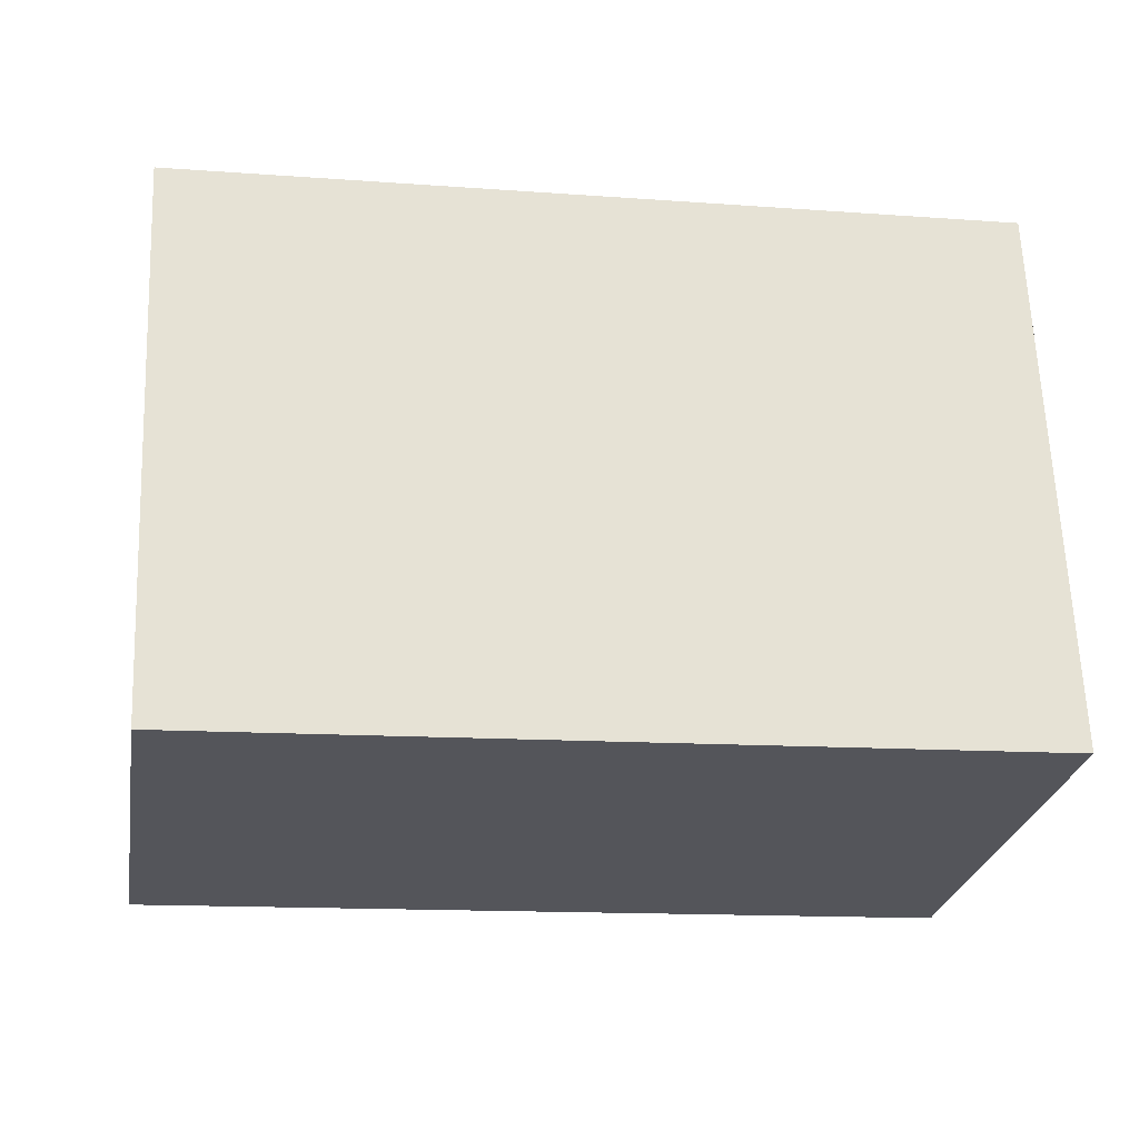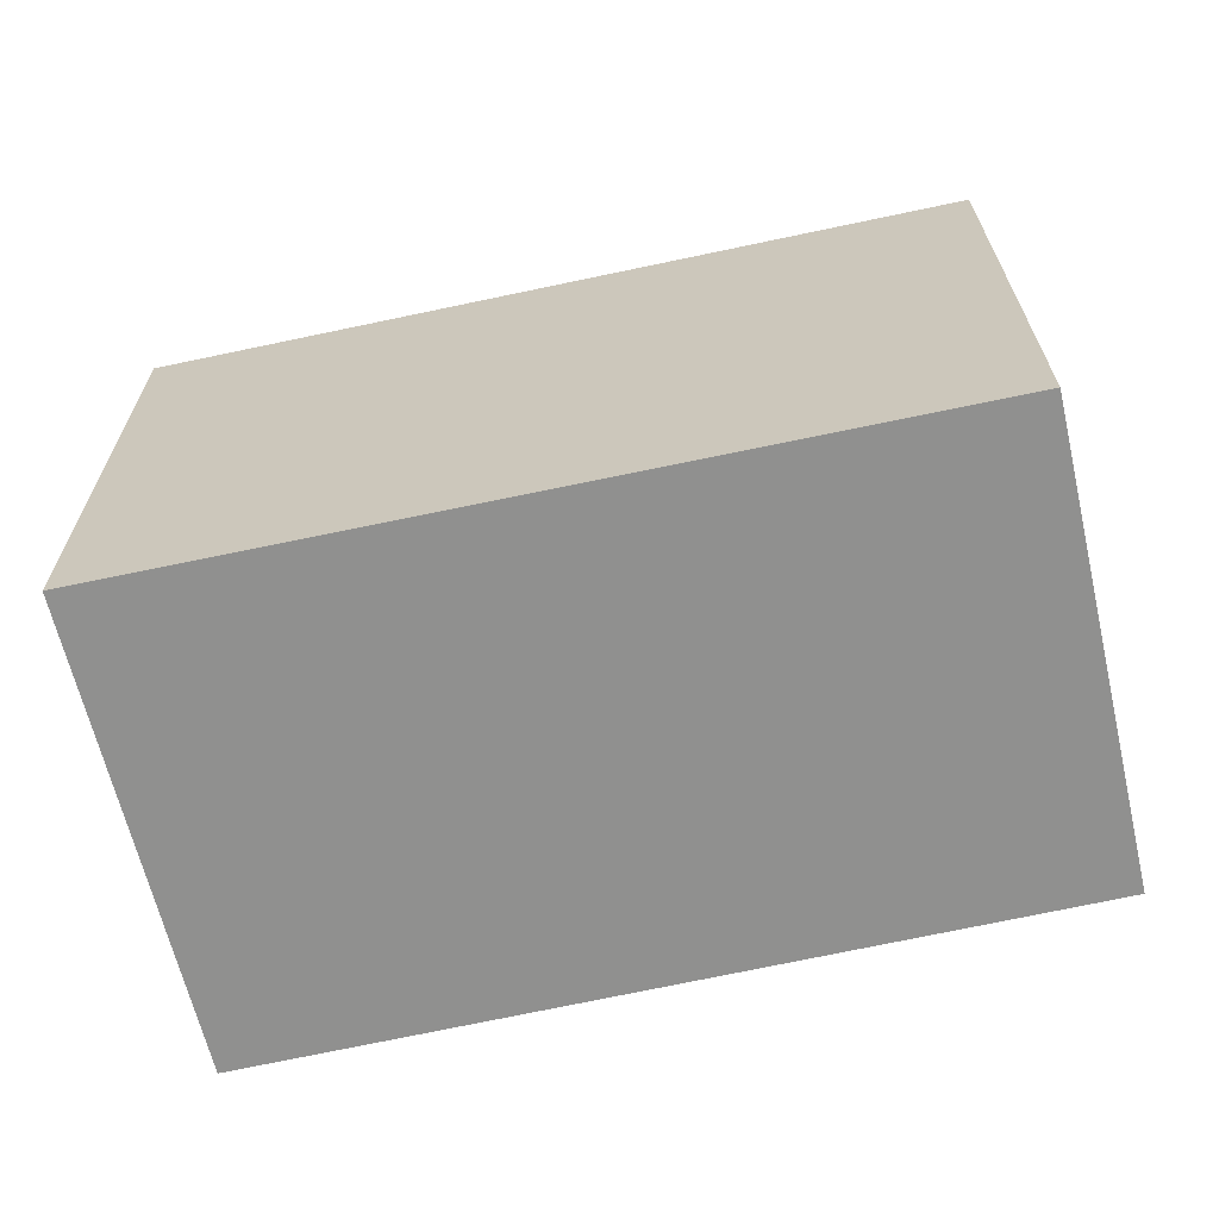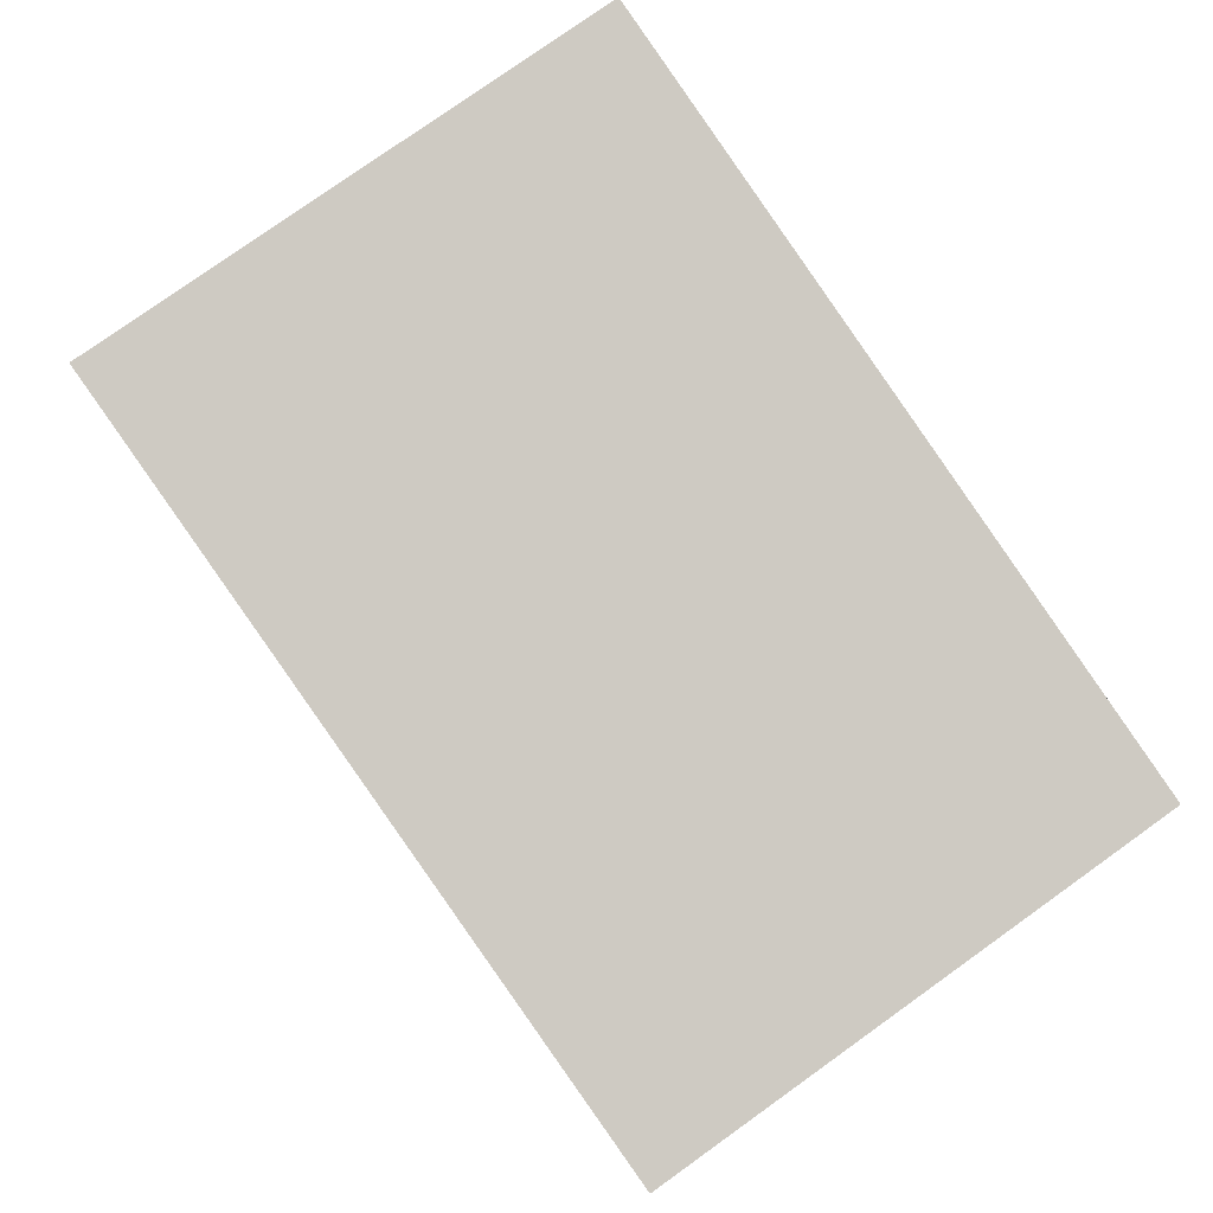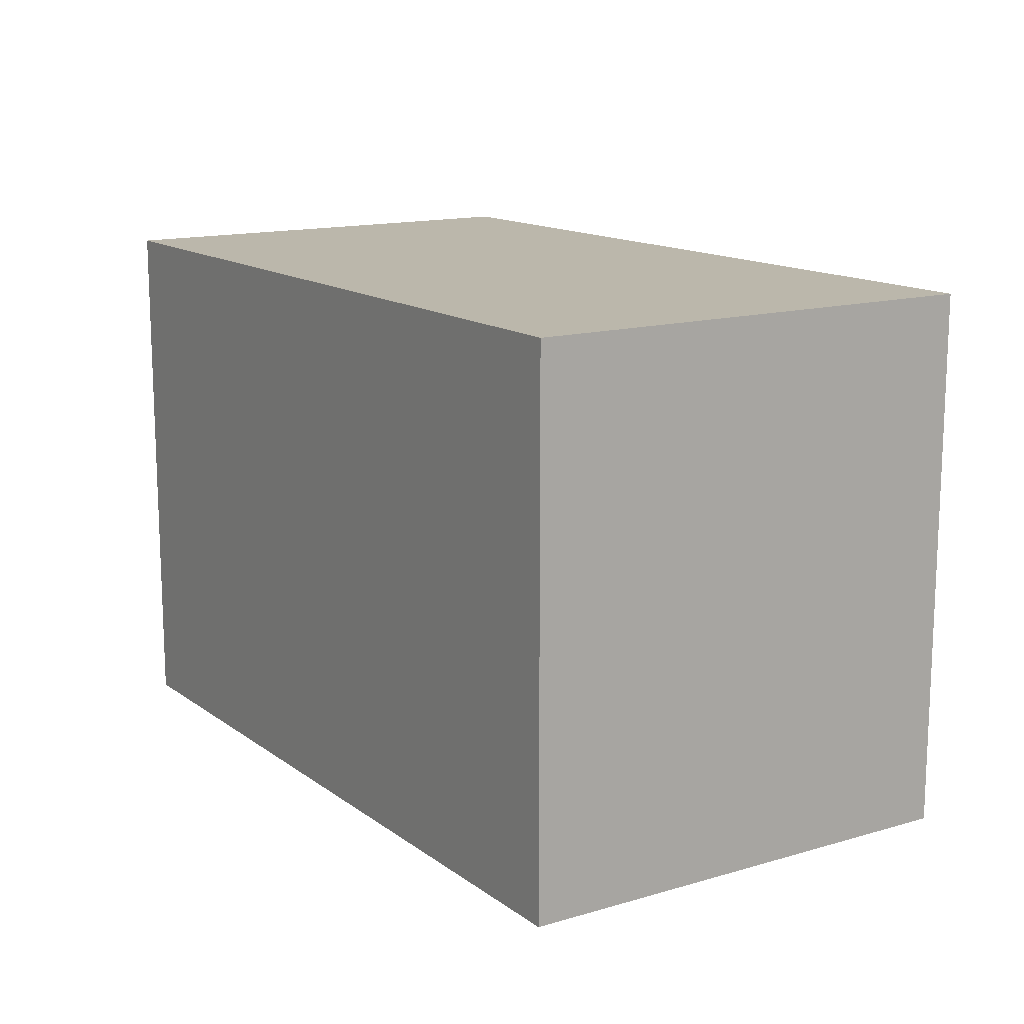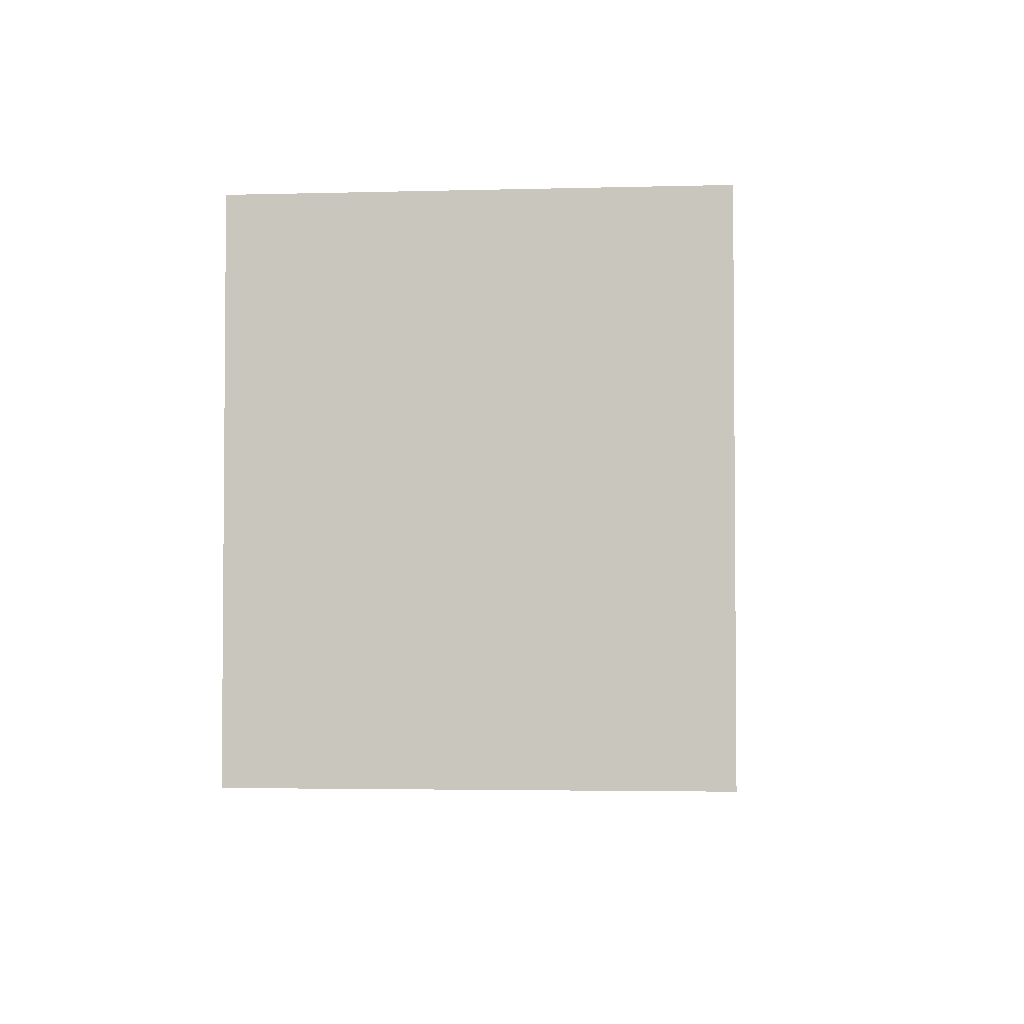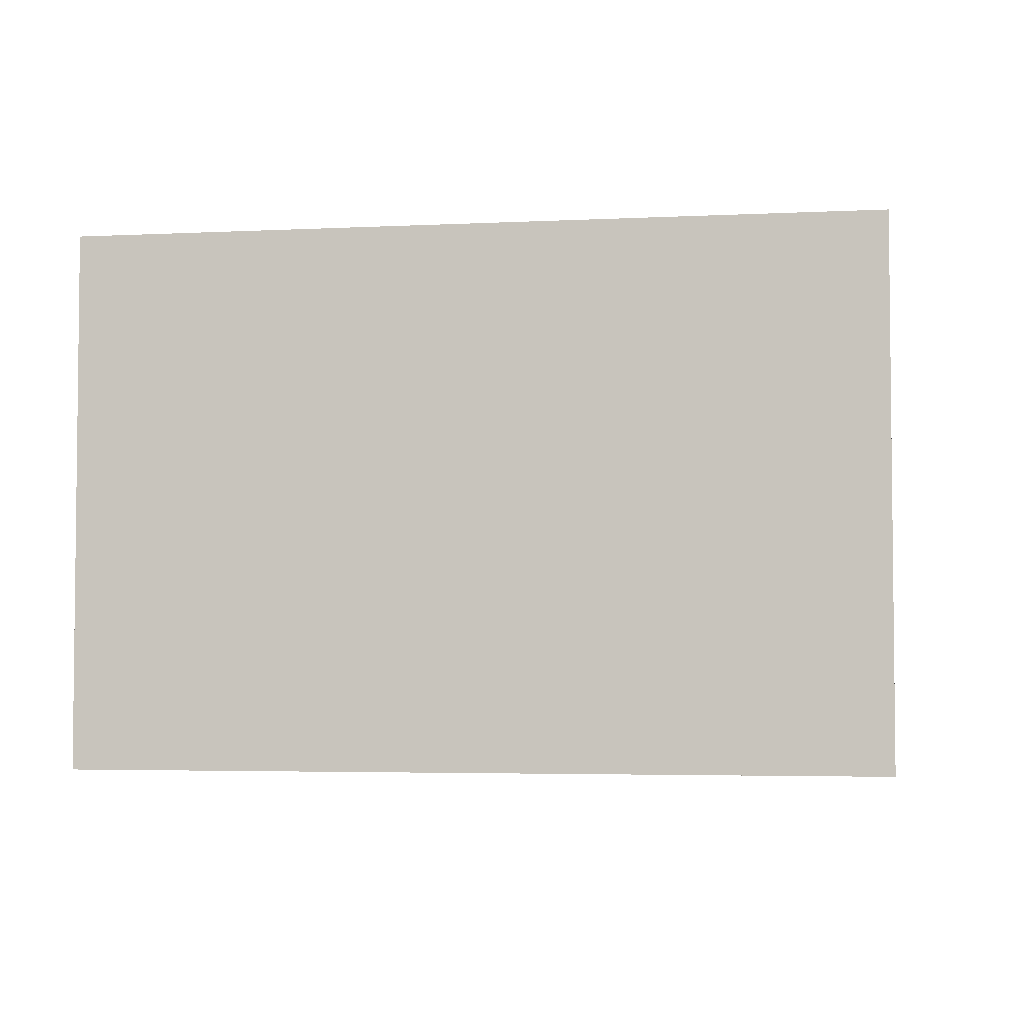
<metadata>
{"format":"obj","ext":"obj","renderer":"f3d","projection":"perspective","resolution":1024,"background":"white","views":[{"elev":64.7,"azim":-2.3,"up":"+Z"},{"elev":-65.5,"azim":-157.3,"up":"+Y"},{"elev":78.5,"azim":54.5,"up":"+Z"},{"elev":14.2,"azim":66.5,"up":"+Y"},{"elev":-3.1,"azim":-74.9,"up":"+Y"},{"elev":-3.9,"azim":19.1,"up":"+Y"}]}
</metadata>
<code>
v  5.338 7.115 -0.998
v  11.56 7.115 4.18
v  10.55 7.115 -1.971
v  1.019 7.115 5.998
v  0 7.115 4.357e-16
v  10.55 1.207e-16 -1.971
v  5.338 6.111e-17 -0.998
v  0 0 0
v  1.019 -3.673e-16 5.998
v  11.56 -2.56e-16 4.18
g defaultobject
f 1 2 3
f 2 1 4
f 4 1 5
f 6 1 3
f 1 6 5
f 5 6 7
f 5 7 8
f 8 4 5
f 4 8 9
f 9 2 4
f 2 9 10
f 10 3 2
f 3 10 6
f 7 9 8
f 9 7 6
f 9 6 10

</code>
